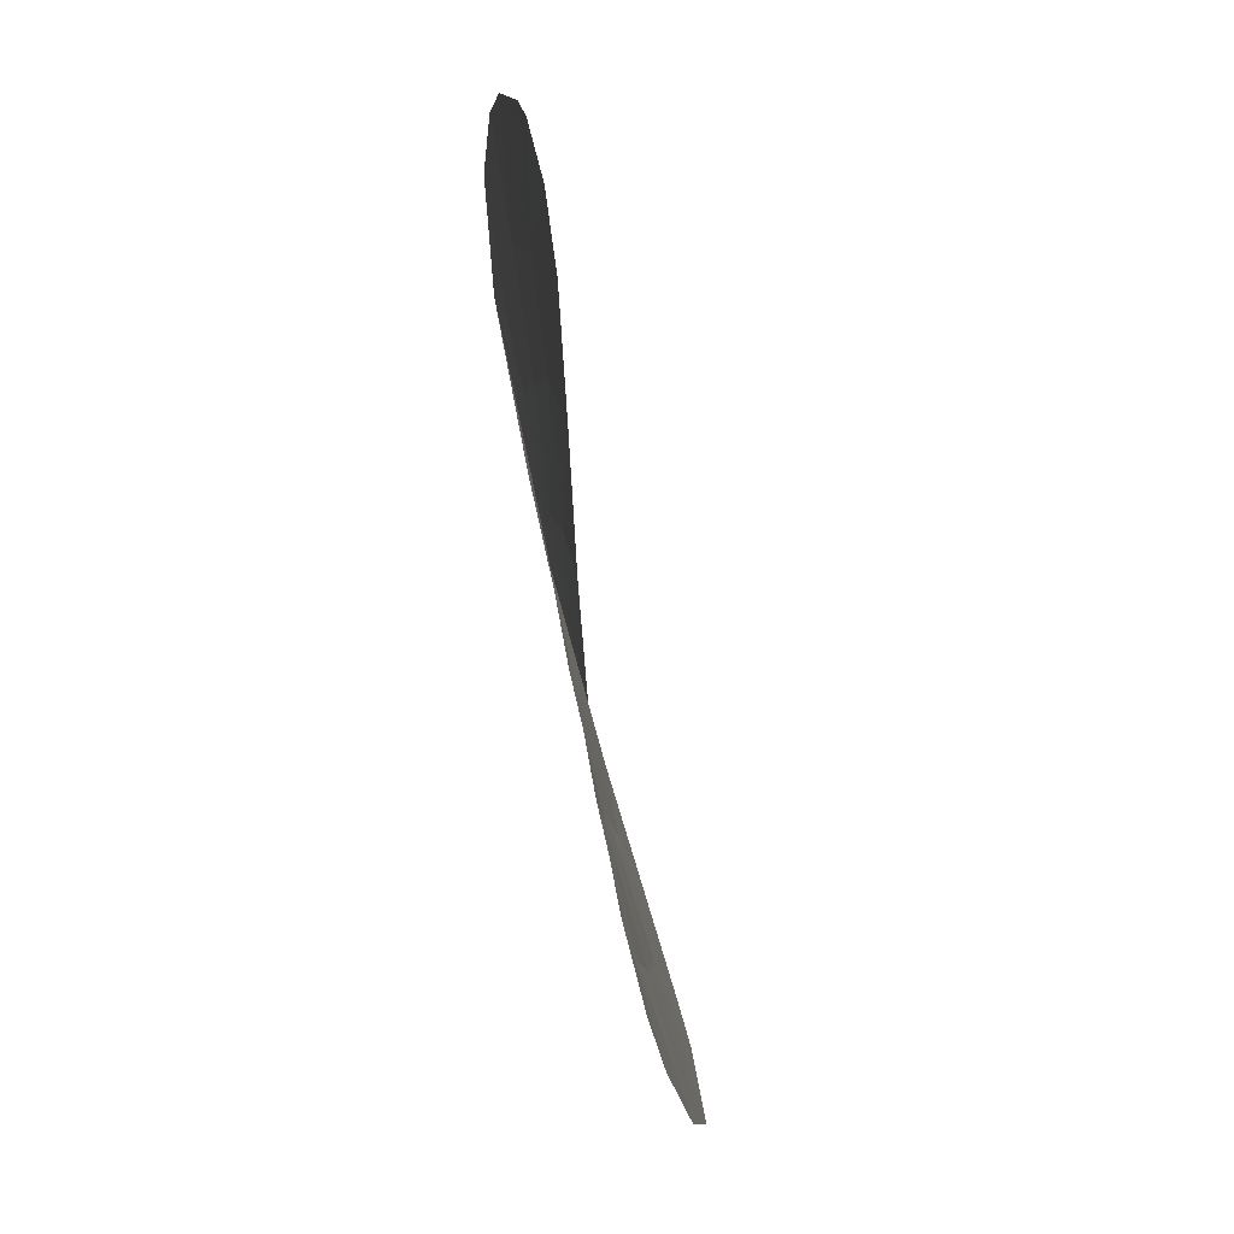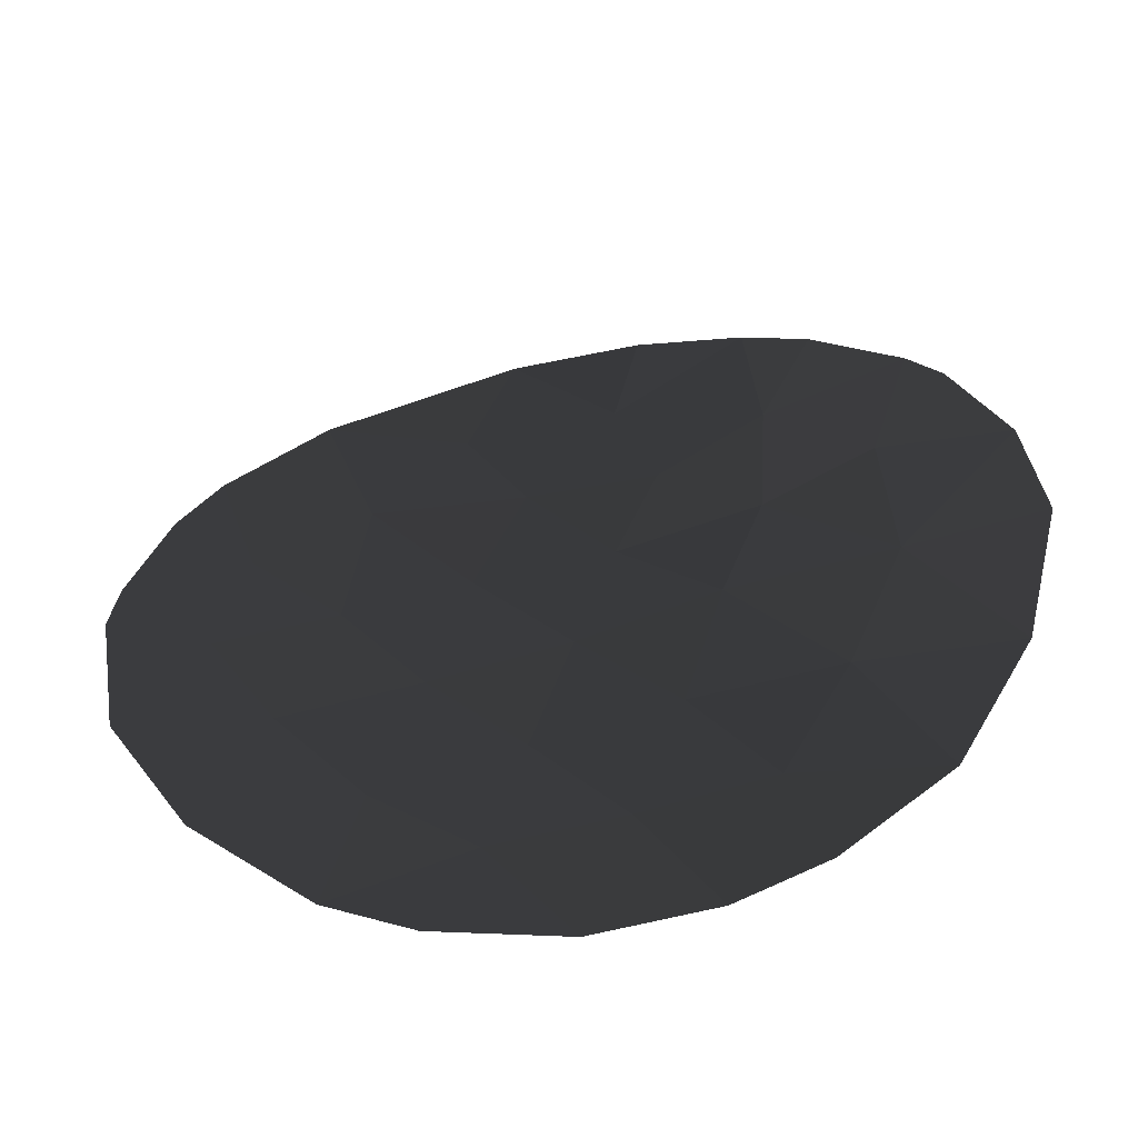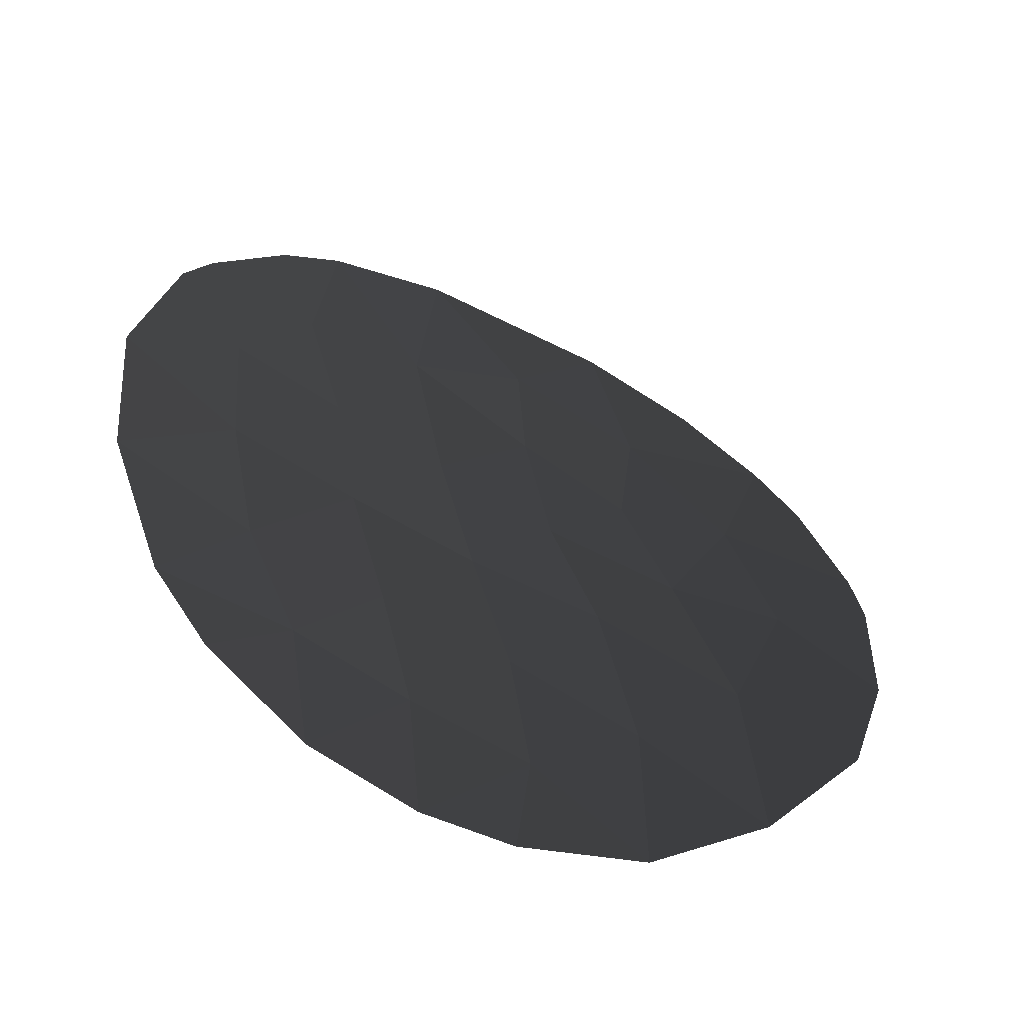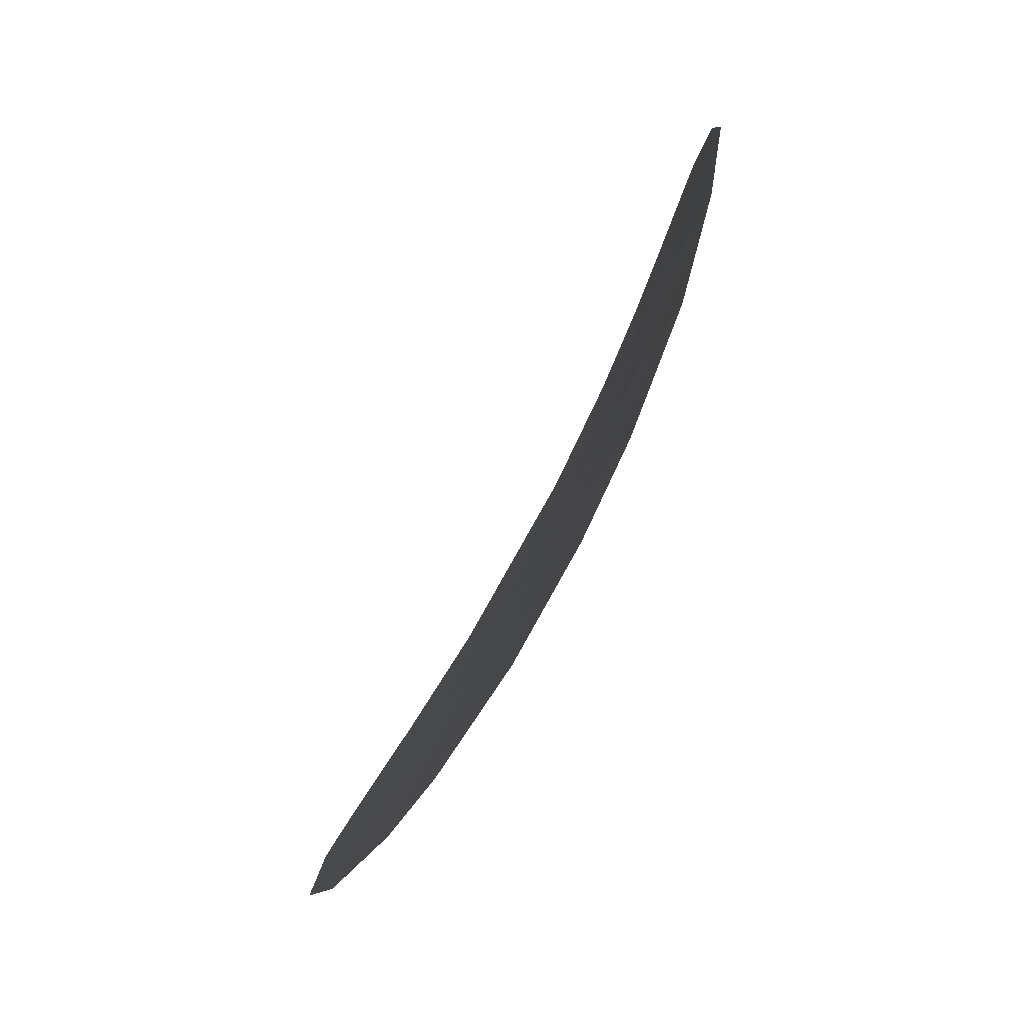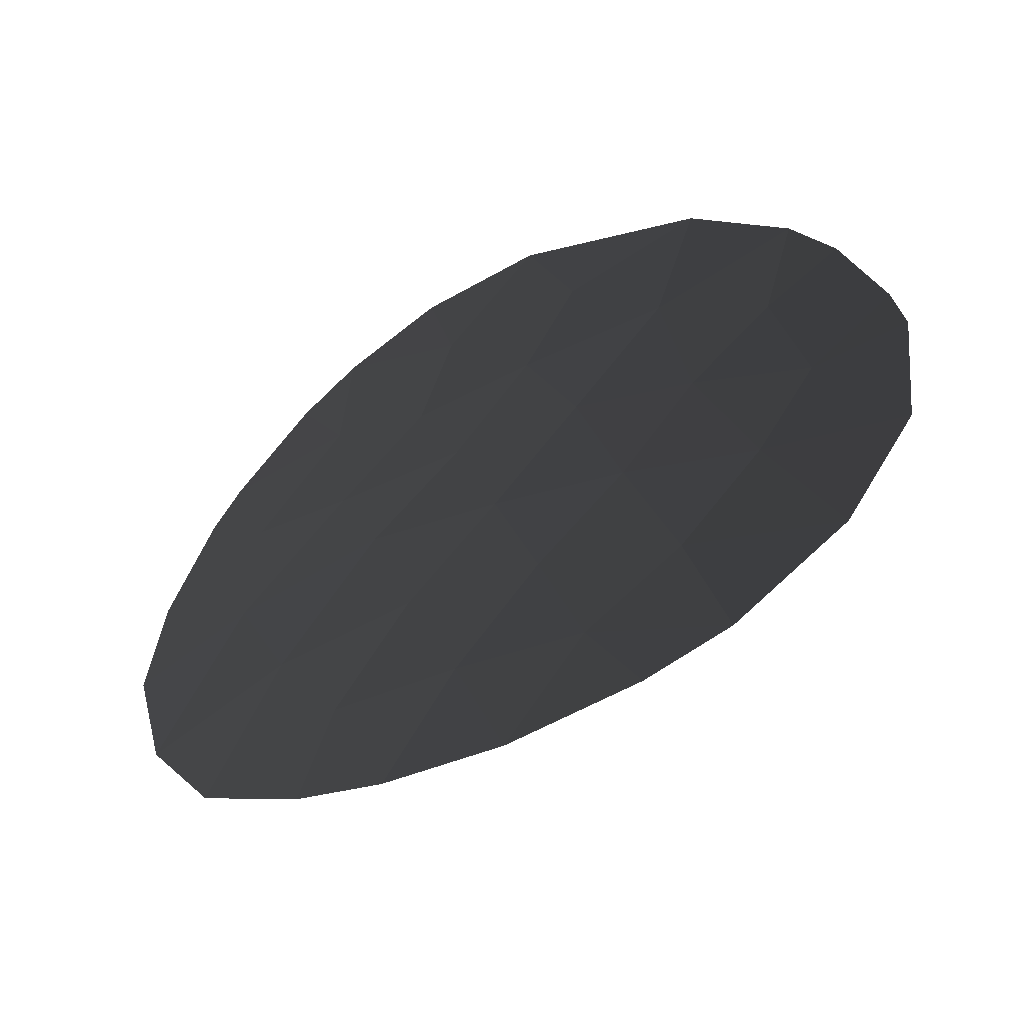
<metadata>
{"format":"obj","ext":"obj","renderer":"f3d","projection":"perspective","resolution":1024,"background":"white","views":[{"elev":47.1,"azim":108.1,"up":"+Z"},{"elev":-47.0,"azim":-145.2,"up":"+Z"},{"elev":32.3,"azim":-153.0,"up":"+Y"},{"elev":-71.2,"azim":-91.8,"up":"+Z"},{"elev":-64.0,"azim":53.2,"up":"+Z"}]}
</metadata>
<code>
v -0.02036 -0.0177 0.0824
v -0.02124 -0.01788 0.08166
v -0.01992 -0.01747 0.08134
v -0.02092 -0.01768 0.0804
v -0.01972 -0.01753 0.08272
v -0.02158 -0.01794 0.08126
v -0.01991 -0.01732 0.07993
v -0.01856 -0.01701 0.08185
v -0.02213 -0.018 0.08013
v -0.02106 -0.01762 0.07893
v -0.01899 -0.01706 0.0807
v -0.01872 -0.01721 0.08299
v -0.01959 -0.01709 0.07883
v -0.01868 -0.0168 0.07962
v -0.02233 -0.01797 0.07893
v -0.02061 -0.01734 0.07757
v -0.01787 -0.01655 0.08064
v -0.01757 -0.01672 0.08293
v -0.02201 -0.01778 0.0774
v -0.01932 -0.01682 0.07744
v -0.01843 -0.01652 0.07839
v -0.01753 -0.01622 0.07941
v -0.01726 -0.0164 0.08168
v -0.02008 -0.01701 0.07638
v -0.01659 -0.01588 0.08061
v -0.01601 -0.01579 0.08214
v -0.02137 -0.01748 0.07613
v -0.01817 -0.01623 0.0771
v -0.01899 -0.0165 0.07612
v -0.01733 -0.01588 0.078
v -0.01656 -0.0156 0.07904
v -0.02045 -0.01706 0.07536
v -0.0197 -0.0167 0.075
v -0.01575 -0.01525 0.07989
v -0.01529 -0.01519 0.08121
v -0.01708 -0.01552 0.07658
v -0.01795 -0.01592 0.07588
v -0.01871 -0.01619 0.07482
v -0.01629 -0.01518 0.0776
v -0.01568 -0.01495 0.07864
v -0.01487 -0.01443 0.07893
v -0.01487 -0.01454 0.07946
v -0.01504 -0.01488 0.08055
v -0.01694 -0.01521 0.0753
v -0.01594 -0.01468 0.07623
v -0.01764 -0.0156 0.07498
v -0.0152 -0.01438 0.07748
o Konstruktion2\L3_PDr_i
g Konstruktion2\L3_PDr_i
f 1 2 3
f 2 4 3
f 5 1 3
f 2 6 4
f 4 7 3
f 5 3 8
f 9 4 6
f 10 7 4
f 7 11 3
f 11 8 3
f 5 8 12
f 9 10 4
f 10 13 7
f 14 11 7
f 15 10 9
f 10 16 13
f 14 7 13
f 17 11 14
f 17 8 11
f 18 12 8
f 10 19 16
f 20 13 16
f 14 13 21
f 17 14 22
f 17 23 8
f 18 8 23
f 20 21 13
f 24 20 16
f 14 21 22
f 17 22 25
f 17 25 23
f 26 18 23
f 16 19 27
f 28 21 20
f 24 29 20
f 22 21 30
f 22 31 25
f 26 23 25
f 27 32 24
f 28 30 21
f 28 20 29
f 33 29 24
f 22 30 31
f 34 25 31
f 26 25 35
f 32 33 24
f 28 36 30
f 28 29 37
f 33 38 29
f 39 31 30
f 34 31 40
f 34 35 25
f 28 37 36
f 39 30 36
f 29 38 37
f 39 40 31
f 41 42 40
f 34 43 35
f 44 36 37
f 39 36 45
f 46 37 38
f 47 40 39
f 40 42 34
f 47 41 40
f 34 42 43
f 44 45 36
f 37 46 44
f 47 39 45
f 16 27 24
f 10 15 19

</code>
